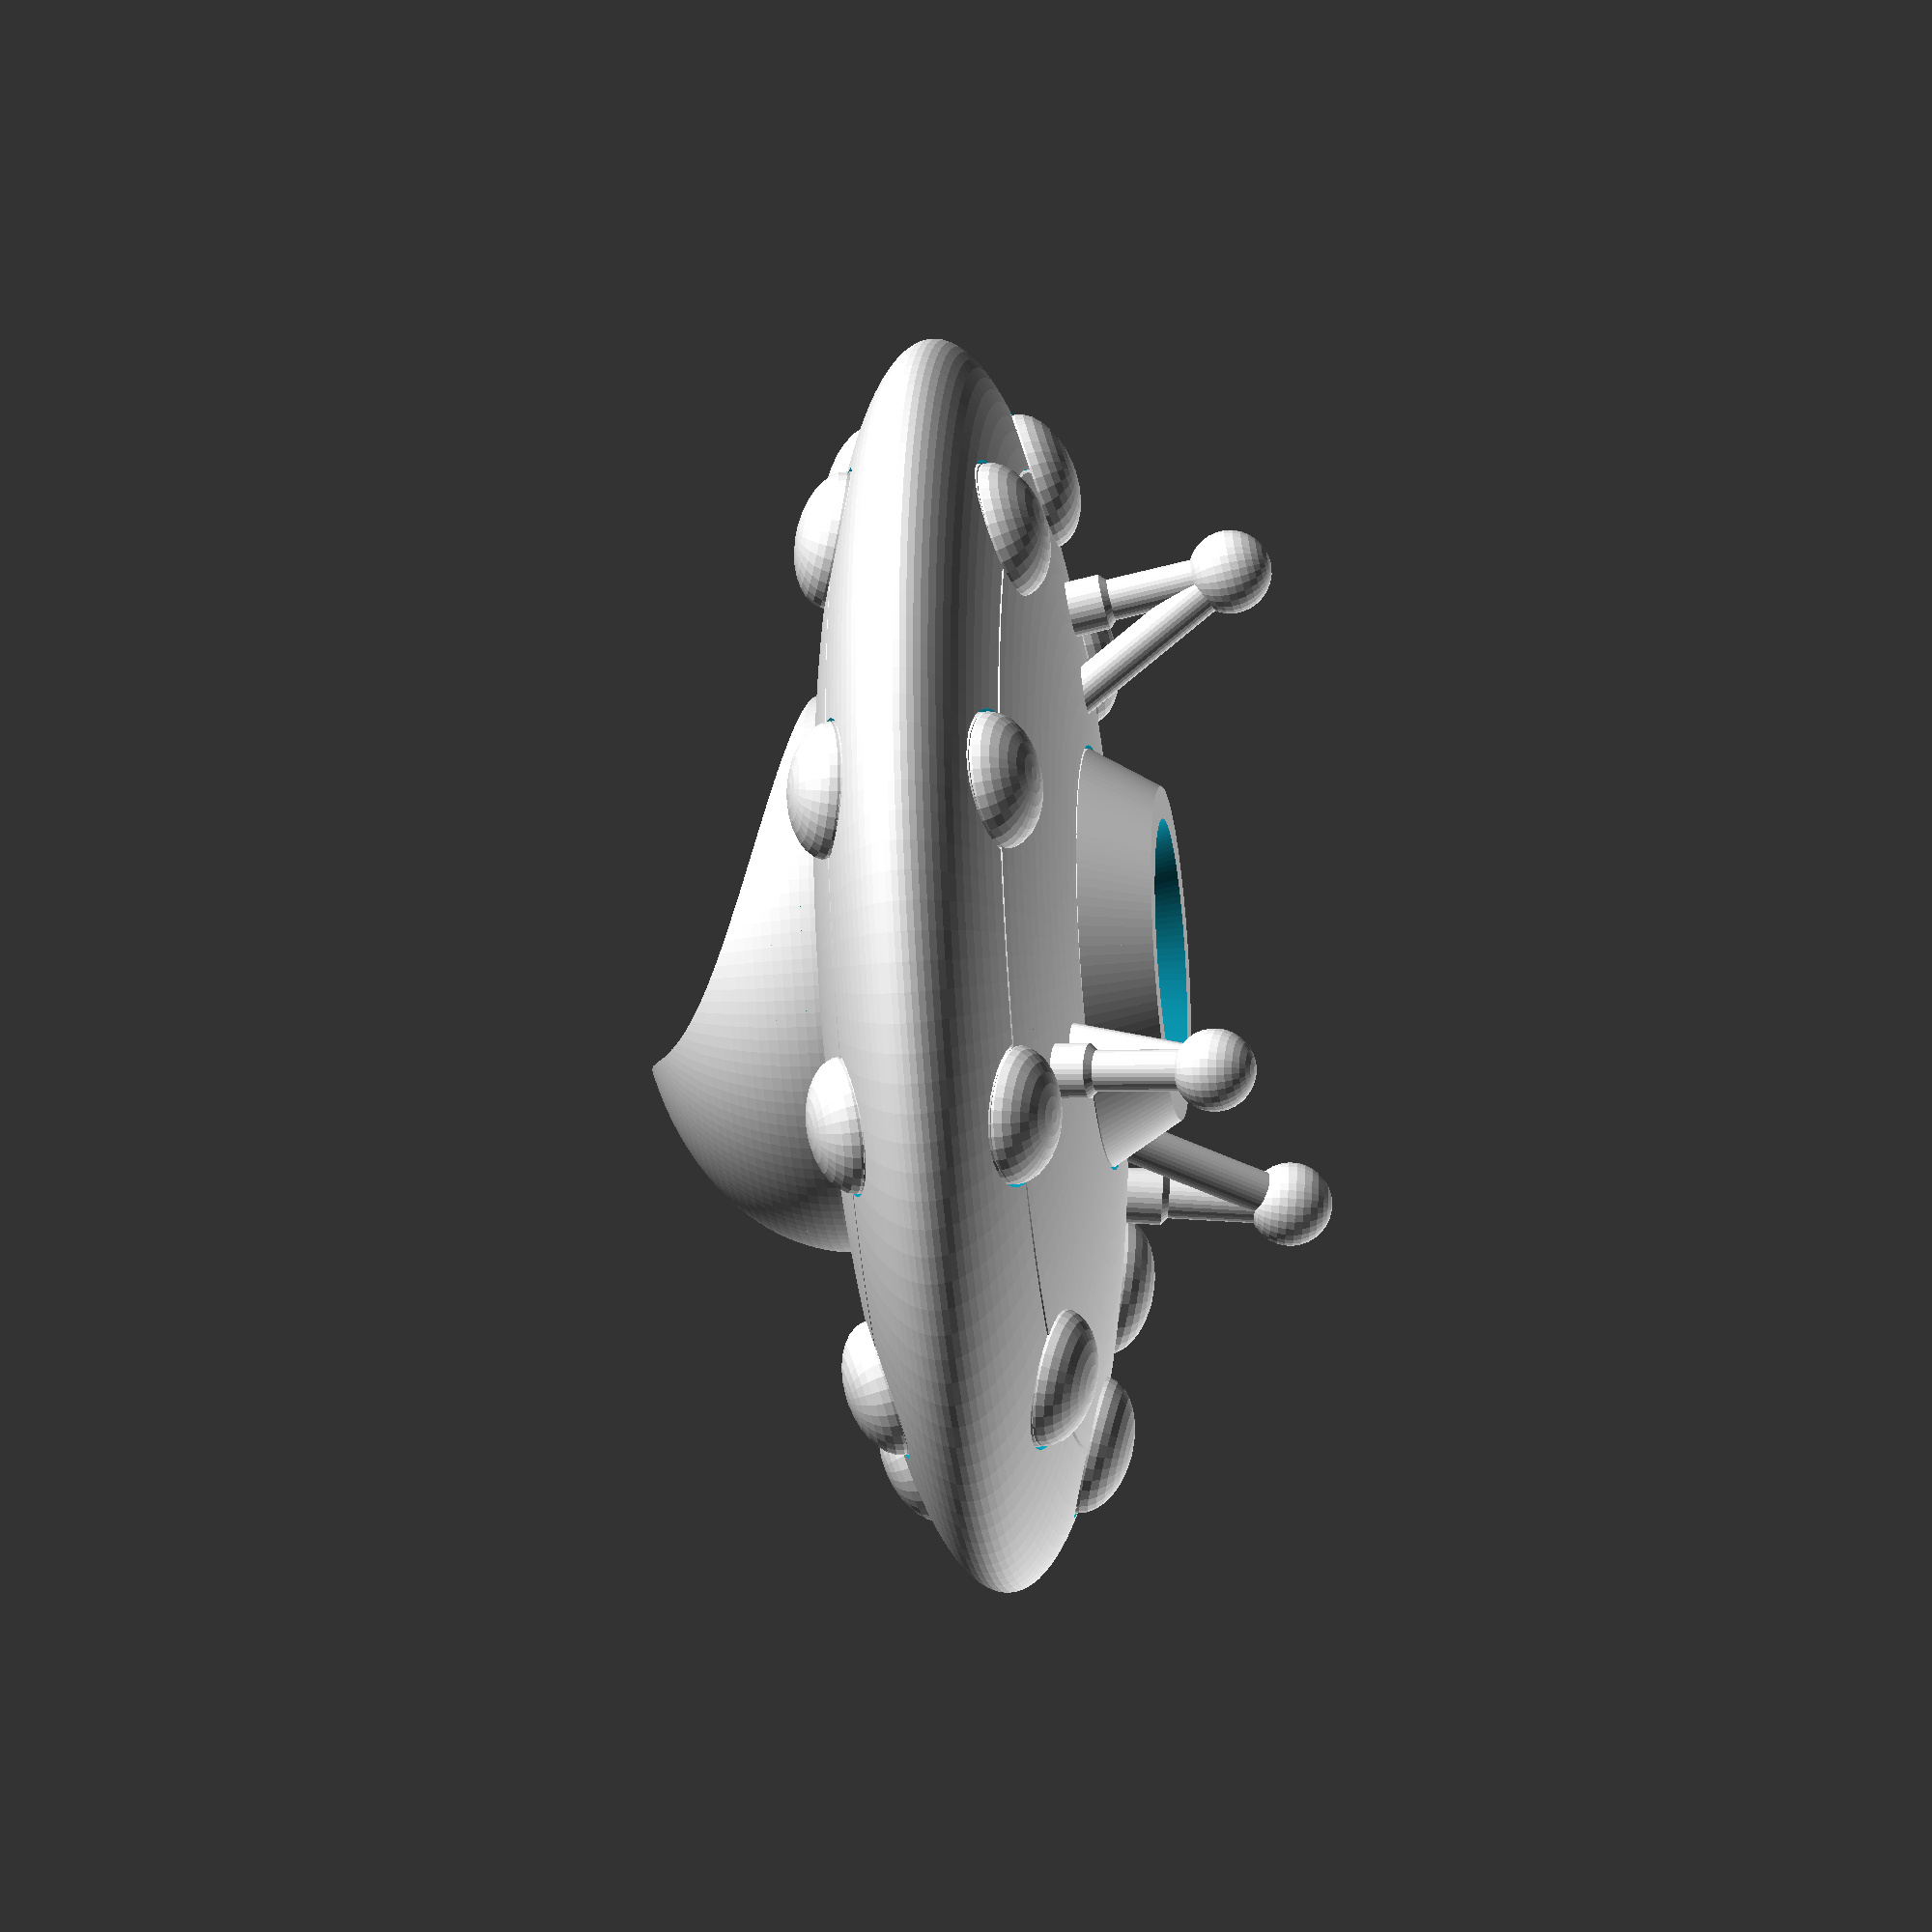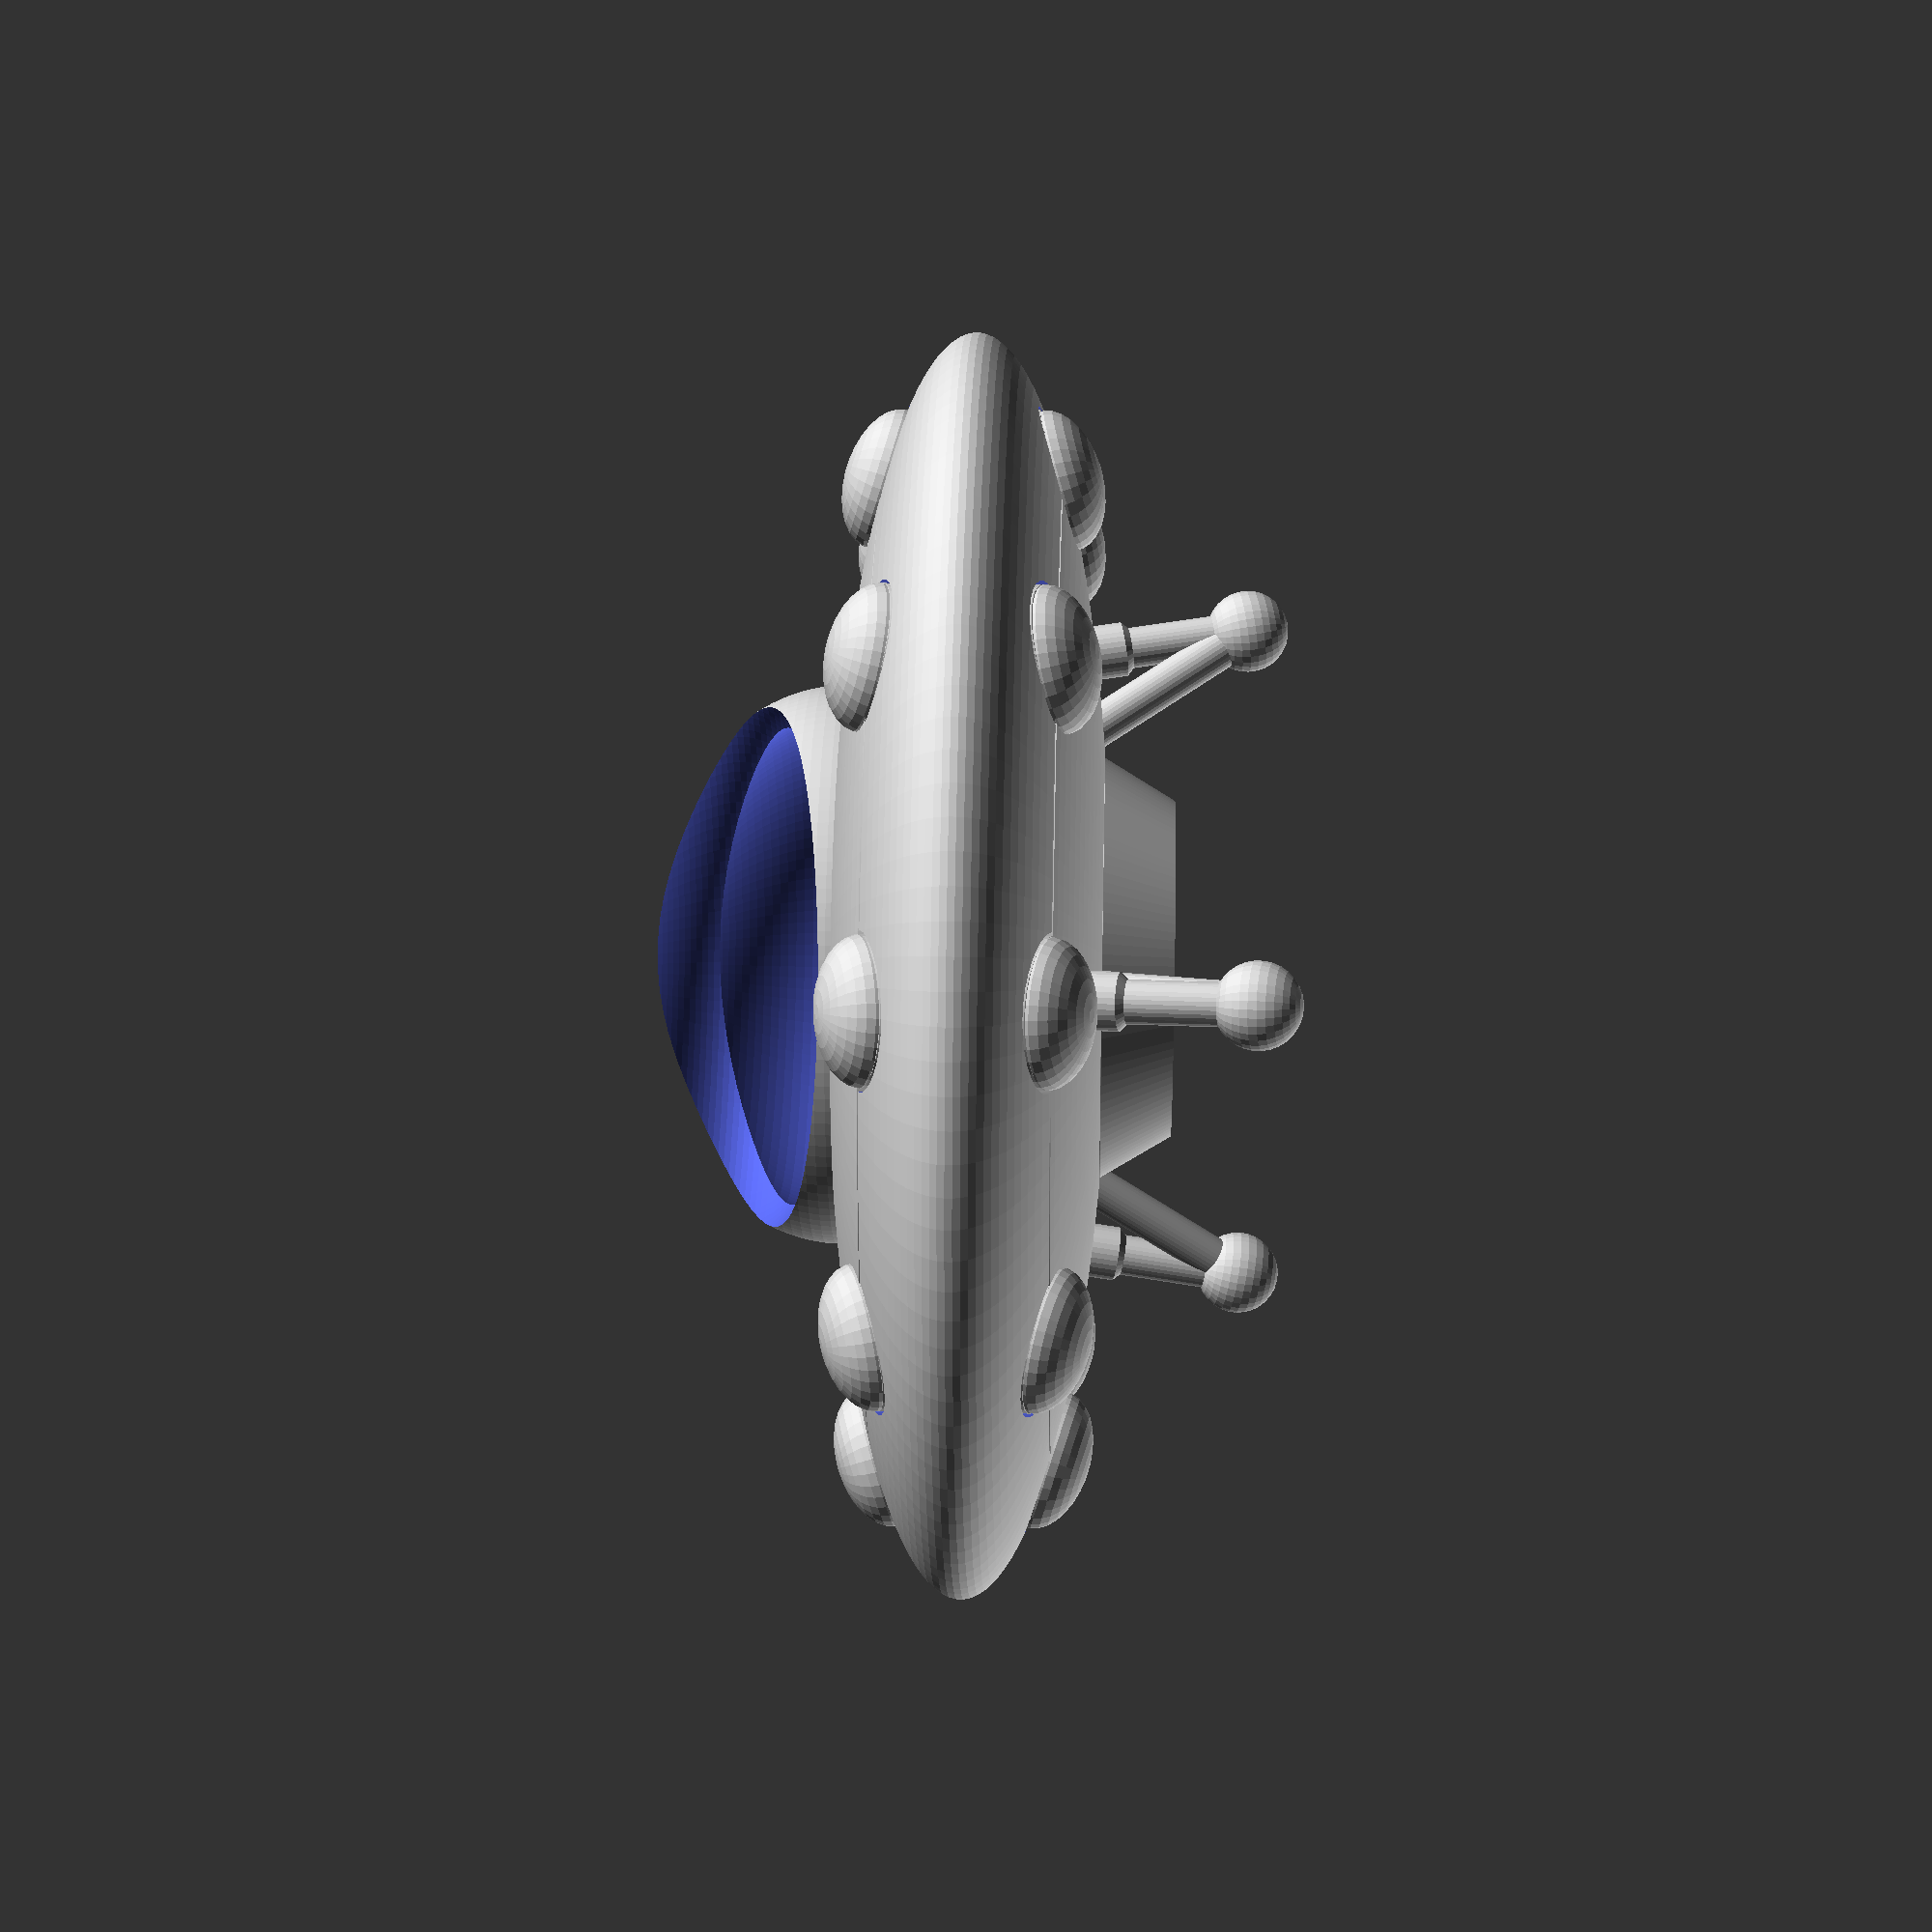
<openscad>
/*

New style, multicolor flying saucer
Gian Pablo Villamil
September 2011

*/

$fn = 32;

inset_offset = 2;
inset_rad = 35;

hull_height = 10;
hull_rad = 45;
hull_res = 128; // controls the $fn value for large hull pieces
				 // make this much bigger, like 128, before making STL

gap = 0.25;	// clearance between inserts and hull halves

num_turrets = 9;
turret_rad = 5;
turret_height = 3;

num_legs = 3;

cockpit_rad = 20;
cockpit_height = 15;
nozzle_rad = 15;
cockpit_depth = 6;

// basic utilities go here

module dome(rad, height) {
	difference() {
		scale([1,1,height/rad])
		sphere(rad);
		translate([0,0,-height/2])
		cube([rad*2,rad*2,height],center=true);
	}
}

module registration_pins(num_pins) {
	for (i=[0:num_pins-1]) {
		rotate([0,0,(360/num_pins)*i])
		translate([25,0,0])
		cylinder(r=1.65,h=10,center=true,$fn=12);
	}
}

module landing_leg(length, rad1, rad2, footrad ) {
	upper_length = length*.4 - (rad1-rad2)/2;
	lower_length = length*.6 - (rad1-rad2)/2;
	cylinder(r=rad1,h=upper_length);
	translate([0,0,upper_length]) cylinder(r1=rad1,r2=rad2,h=rad1-rad2);
	translate([0,0,upper_length+(rad1-rad2)])
	cylinder(r=rad2,h=lower_length);
	translate([0,0,length])
	sphere(footrad);

	strut_offset = length/2;
	strut_length = sqrt(pow(length,2)+pow(strut_offset,2));

	translate([-strut_offset,0,0])
	rotate([0,atan2(strut_offset,length),0])
	cylinder(r=rad2, h=strut_length);
	
}

module legs(num_legs, leg_rad) {
	for (i = [0:num_legs-1]) {
		rotate([0,0,(360/num_legs)*i])
		translate([leg_rad,0,0])
		rotate([0,10,0])
		landing_leg(15,2,1.5,3);
	}
}

module cockpit(rad,height) {
	difference() {
		dome(cockpit_rad,height,$fn=hull_res);
		dome(cockpit_rad-2,height-2,$fn=hull_res);
		translate([8,0,8])
		scale([1,1,0.45])
		sphere(cockpit_rad,$fn=hull_res);
	}
}

// the spaceship is assembled here

// this defines the negative shape that is cut out from the top hull 

module top_cutout() {
	translate([0,0,inset_offset]){
		difference() {
			union() {
				cylinder(r=inset_rad+gap, h=hull_height, $fn=hull_res);
				for (i = [0:num_turrets-1]){
					rotate([0,0,(360/num_turrets)*i])
					translate([inset_rad,0,0])
					cylinder(r=turret_rad+gap,h=hull_height);
				}
			}
		}
	}
}

// and here is the cutout for the bottom hull - main difference
// is the nozzle vs cockpit diameter

module bottom_cutout() {
	translate([0,0,inset_offset]){
		difference() {
			union() {
				cylinder(r=inset_rad+gap, h=hull_height, $fn=hull_res);
				for (i = [0:num_turrets-1]){
					rotate([0,0,(360/num_turrets)*i])
					translate([inset_rad,0,0])
					cylinder(r=turret_rad+gap,h=hull_height);
				}
			}
		}
	}
}

// this is the positive shape that fits in the top hull
// lots of details here

module top_insert() {
	translate([0,0,-inset_offset])

	difference() {

		// figure out the intersection with the hull
		union() {
			intersection() {
				dome(hull_rad, hull_height, $fn=hull_res);
				translate([0,0,inset_offset+gap])
				union(){ 
					cylinder(r=inset_rad,h=hull_height,$fn=hull_res); // main cutout
		
					for (i = [0:num_turrets-1]){ // turret bases
						rotate([0,0,(360/num_turrets)*i])
						translate([inset_rad,0,0])
						cylinder(r=turret_rad,h=hull_height);
					}
				}
			}
		
			// add the turrets
		
			for (i = [0:num_turrets-1]){
				rotate([0,0,(360/num_turrets)*i])
				translate([inset_rad+0.1,0,6])
				rotate([0,17,0])
				dome(turret_rad,turret_height);
			}
		}
		cylinder(r=cockpit_rad+gap,h=hull_height,$fn=hull_res);
	}
}

// and this is the insert for the bottom
// the landing gear is part of the insert

module bottom_insert () {
	translate([0,0,-inset_offset])

	difference() {
		union() {
			intersection() {
				dome(hull_rad, hull_height, $fn=hull_res);
				translate([0,0,inset_offset+gap])
				union(){ 
					cylinder(r=inset_rad,h=hull_height,$fn=hull_res); // main cutout
		
					for (i = [0:num_turrets-1]){
						rotate([0,0,(360/num_turrets)*i])
						translate([inset_rad,0,0])
						cylinder(r=turret_rad,h=hull_height);
					}
				}
			}
		
			// add the turrets
		
			for (i = [0:num_turrets-1]){
				rotate([0,0,(360/num_turrets)*i])
				translate([inset_rad+.1,0,6])
				rotate([0,17,0])
				dome(turret_rad,turret_height);
			}
		
			// add the legs
			translate([0,0,5])
			legs(num_legs,25);
		}
	cylinder(r=nozzle_rad+gap,h=hull_height,$fn=hull_res);
	}
}

// this is the top half of the saucer
// the cockpit pokes through the insert

module top_half() {
	cockpit_offset = sqrt(pow(hull_rad,2)-pow(cockpit_rad,2)) * (hull_height/hull_rad) ;	
	cockpit_depth = cockpit_offset - inset_offset;

	difference() {
		dome(hull_rad,hull_height, $fn=hull_res);
		top_cutout();
		registration_pins(num_turrets);
	}
	//#cylinder(r=cockpit_rad,h=cockpit_offset-cockpit_depth);
	translate([0,0,cockpit_offset-cockpit_depth])
	difference() {
		cylinder(r=cockpit_rad,h=cockpit_depth,$fn=hull_res);
		cylinder(r1=cockpit_rad-6,r2=cockpit_rad-4,h=cockpit_depth,$fn=hull_res);
	}
	translate([0,0,cockpit_offset])
	cockpit(cockpit_rad,cockpit_height);
}

// here is the bottom half
// the nozzle pokes through

module bottom_half() {
	nozzle_offset = sqrt(pow(hull_rad,2)-pow(nozzle_rad,2)) * (hull_height/hull_rad) ;
	difference() {
		dome(hull_rad,hull_height, $fn=hull_res);
		bottom_cutout();
		registration_pins(num_turrets);
	}
	cylinder(r=nozzle_rad,h=nozzle_offset,$fn=hull_res);
	translate([0,0,nozzle_offset])
	difference() {
		cylinder(r1=nozzle_rad,r2=nozzle_rad-3,h=5,$fn=hull_res) ;
		cylinder(r1=nozzle_rad-7,r2=nozzle_rad-5,h=6,$fn=hull_res);
	}
}

// this module assembles the complete saucer for previewing

module assembly() {
	top_half();
	translate([0,0,inset_offset]) top_insert();
	rotate([180,0,0]) bottom_half();
	rotate([180,0,0]) translate([0,0,inset_offset]) bottom_insert();
}

// enable and disable modules for render here

// 
assembly() ;

// top_half();
// top_insert();
// bottom_half();
// bottom_insert();


//%cube([100, 100, 1], center=true);
</openscad>
<views>
elev=210.9 azim=109.1 roll=83.1 proj=o view=solid
elev=336.2 azim=341.1 roll=91.9 proj=p view=wireframe
</views>
